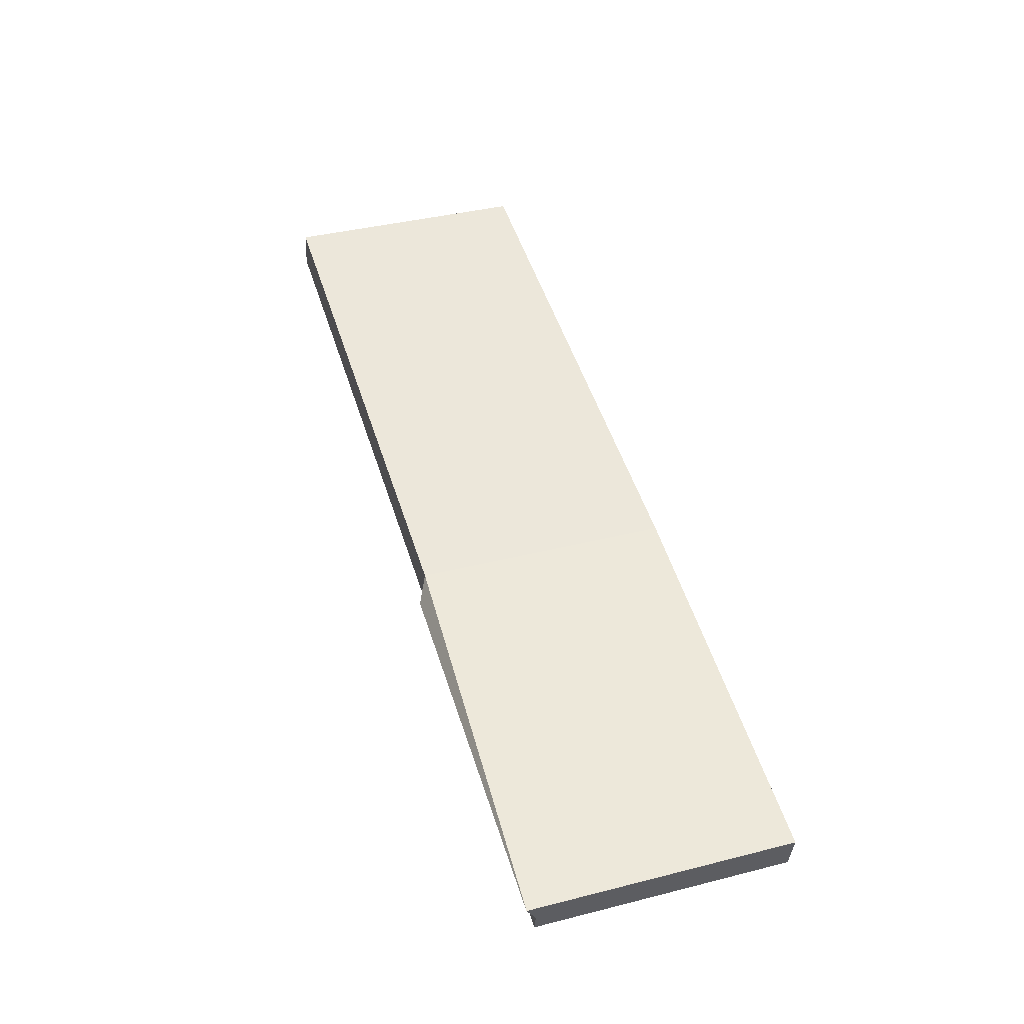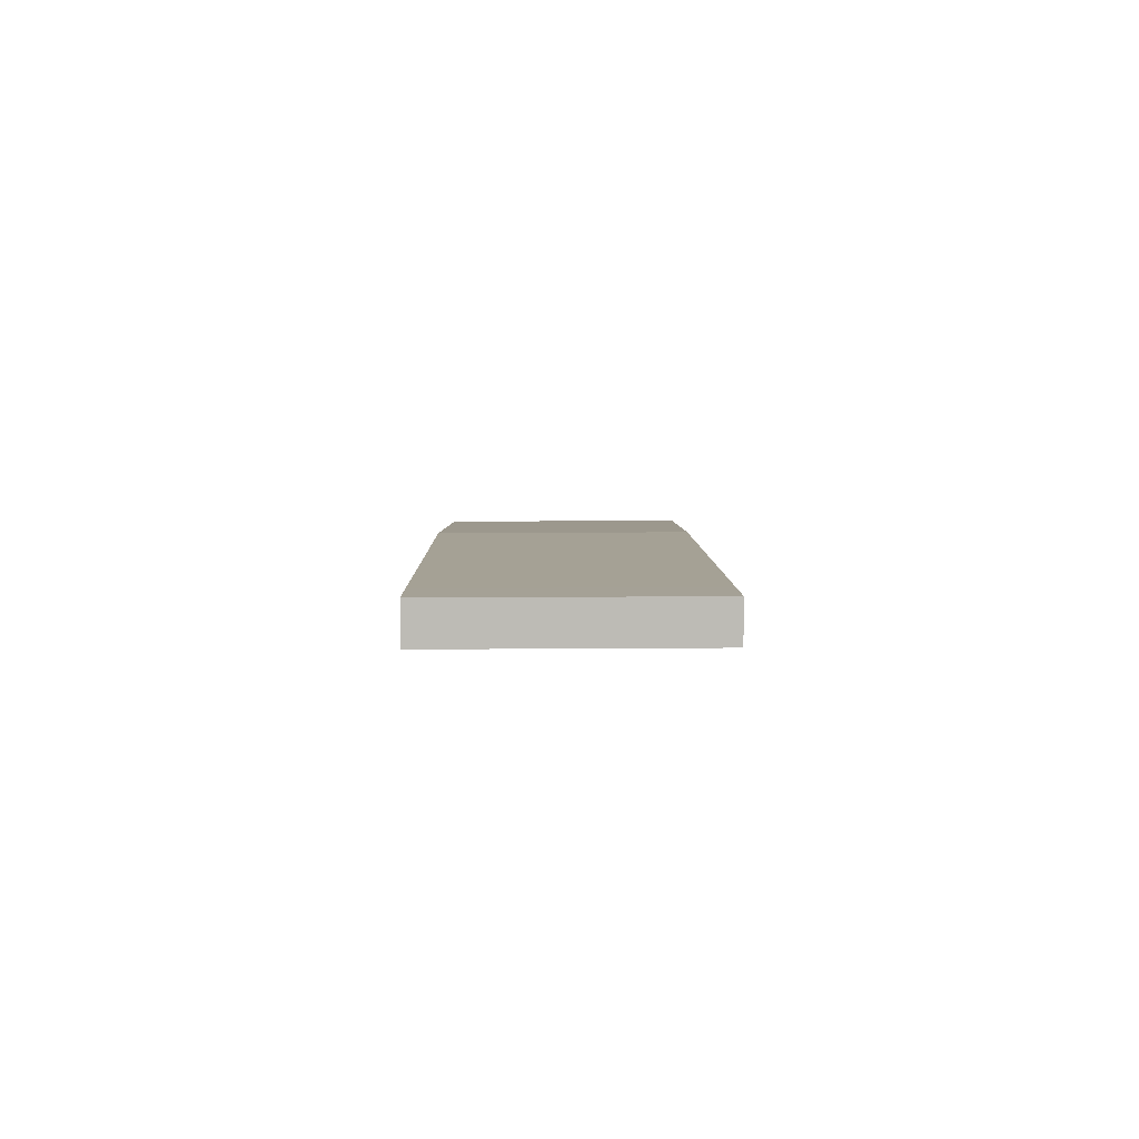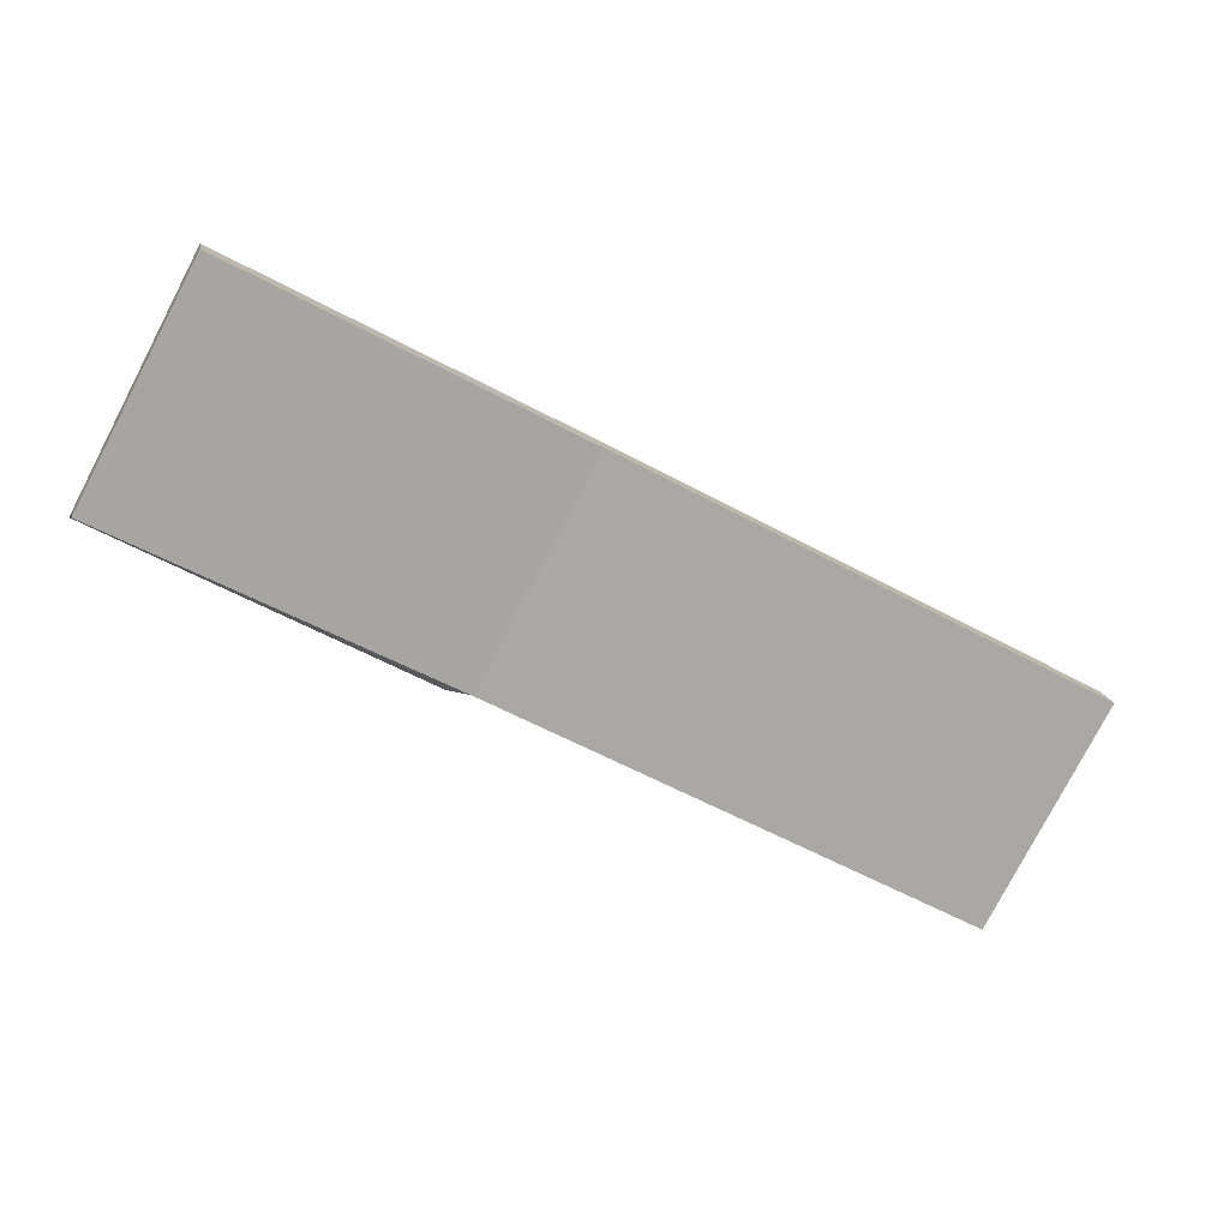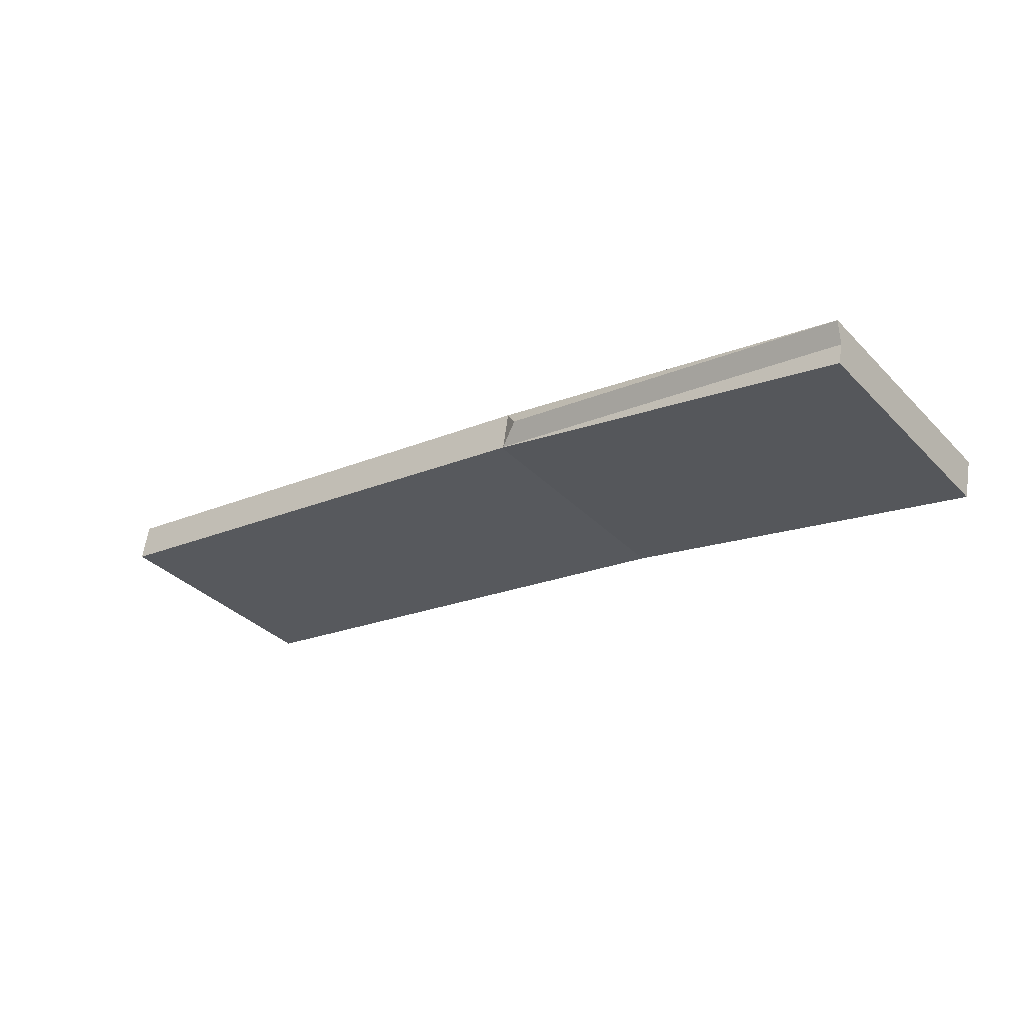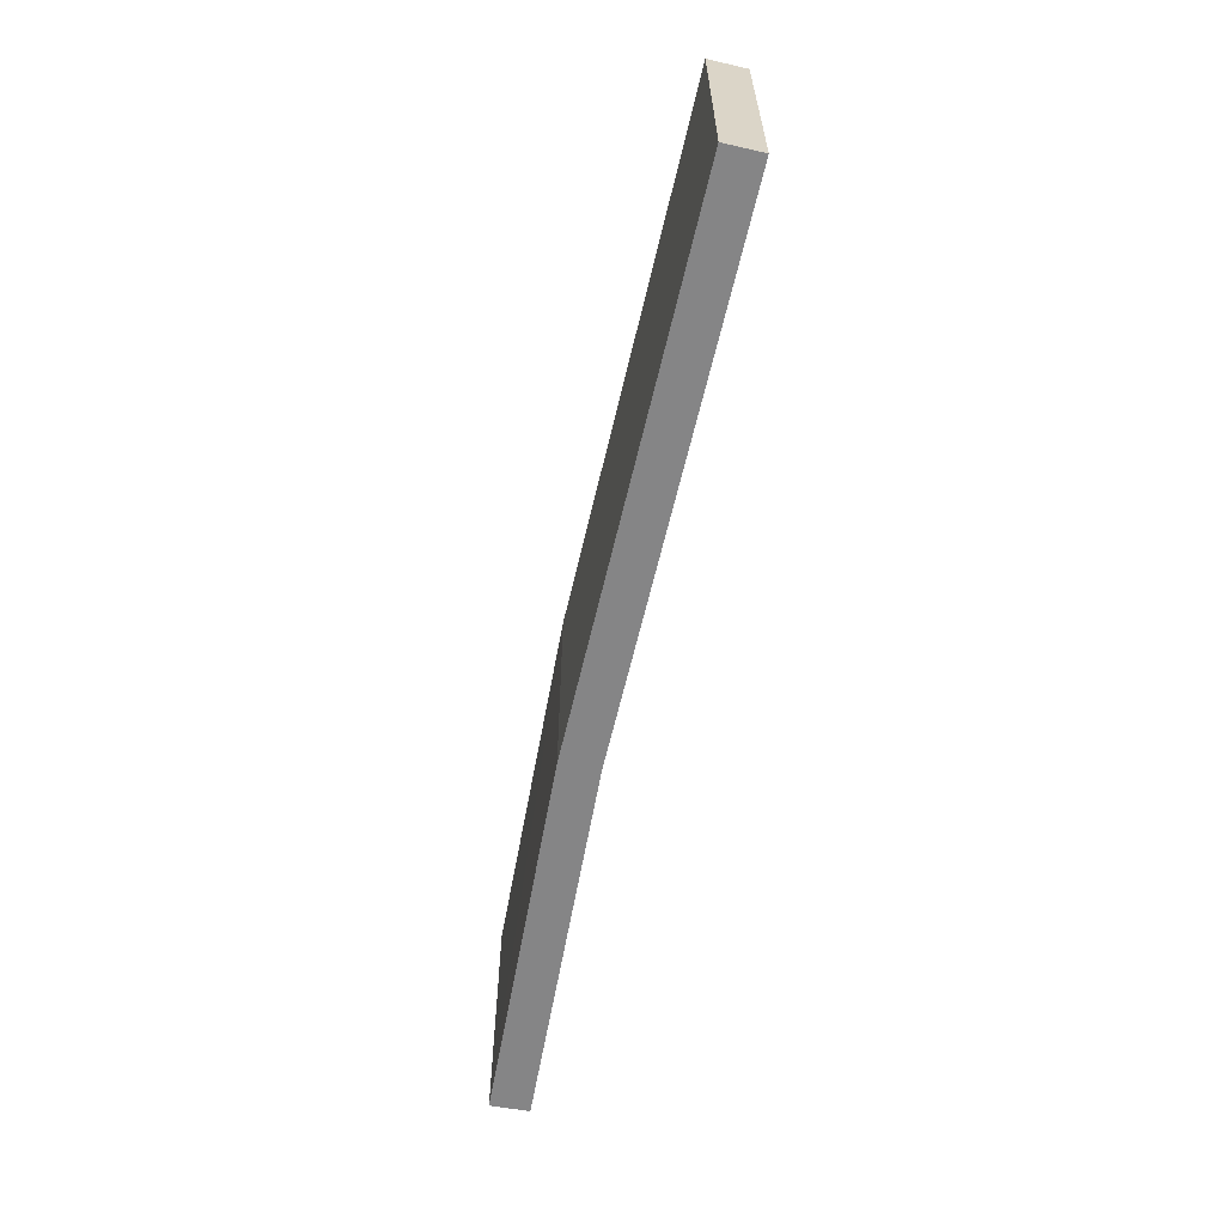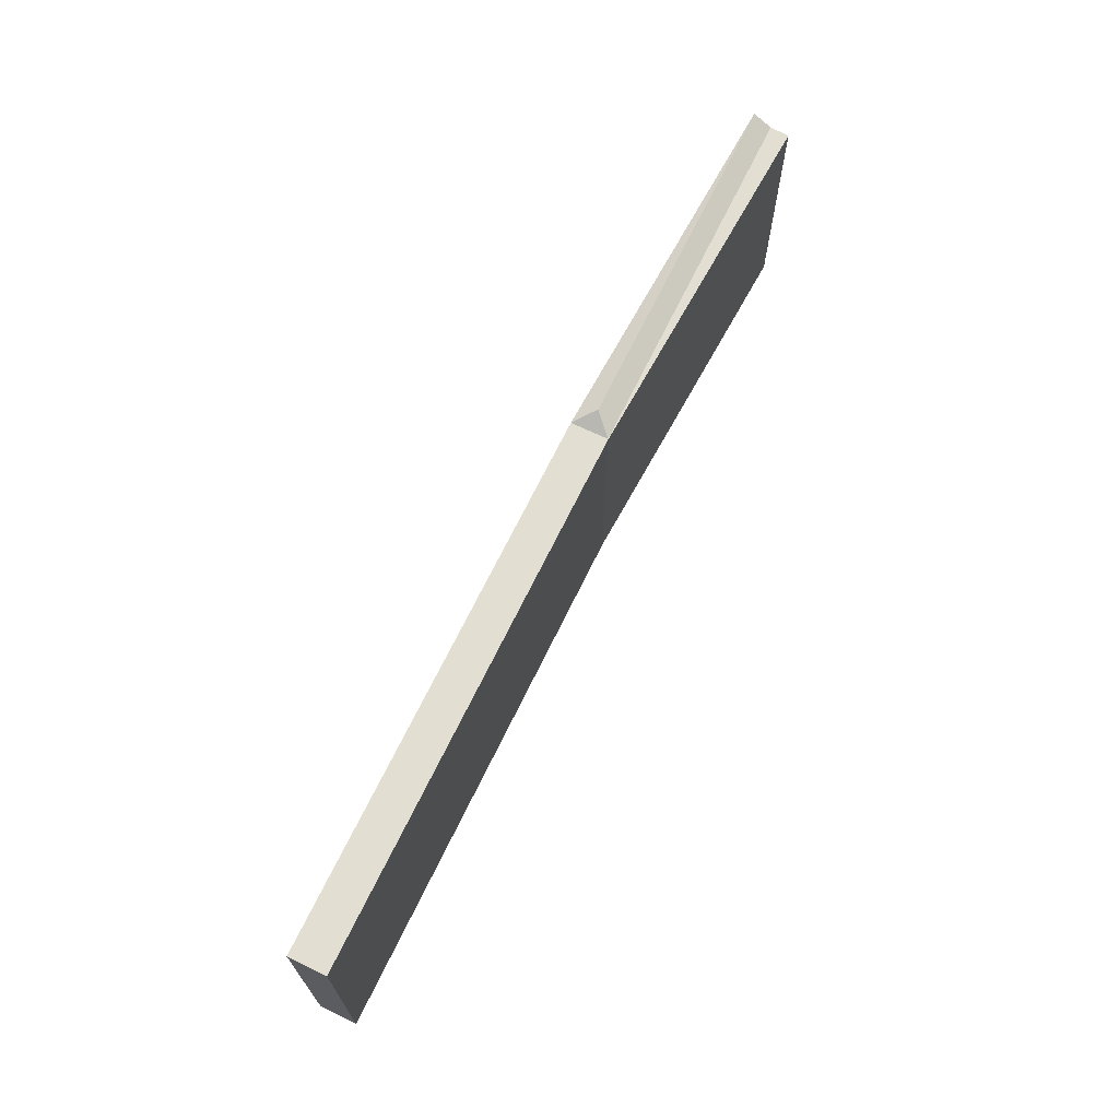
<metadata>
{"format":"obj","ext":"obj","renderer":"f3d","projection":"perspective","resolution":1024,"background":"white","views":[{"elev":39.7,"azim":-107.4,"up":"+Z"},{"elev":15.3,"azim":89.1,"up":"+Z"},{"elev":-79.1,"azim":-27.6,"up":"+Z"},{"elev":-35.3,"azim":-142.5,"up":"+Z"},{"elev":-61.9,"azim":67.6,"up":"+Y"},{"elev":67.8,"azim":106.4,"up":"+Y"}]}
</metadata>
<code>
v  38.16 10.41 5.438
v  35.49 10.41 6.602
v  37.91 10.41 6.997
v  35.72 10.41 5.036
v  15.46 10.41 3.322
v  15.78 10.41 1.752
v  15.71 10.41 1.761
v  0.341 10.41 -1.579
v  0.169 10.41 -0.783
v  0.032 10.84 -0.005
v  0 10.85 6.642e-16
v  14.8 10.84 2.414
v  0.03 10.84 0.006
v  0 0 0
v  0.169 4.794e-17 -0.783
v  0.341 9.669e-17 -1.579
v  15.46 -2.034e-16 3.322
v  0.03 -3.674e-19 0.006
v  35.49 -4.043e-16 6.602
v  37.91 -4.284e-16 6.997
v  38.16 -3.33e-16 5.438
v  15.78 -1.073e-16 1.752
v  35.72 -3.084e-16 5.036
g defaultobject
f 1 2 3
f 2 1 4
f 2 4 5
f 5 4 6
f 5 6 7
f 7 6 8
f 7 8 9
f 10 9 11
f 9 10 12
f 9 12 7
f 13 12 10
f 12 13 5
f 12 5 7
f 9 14 11
f 14 9 8
f 14 8 15
f 15 8 16
f 14 13 11
f 13 14 5
f 5 14 17
f 17 14 18
f 17 2 5
f 2 17 19
f 2 19 3
f 3 19 20
f 20 1 3
f 1 20 21
f 21 4 1
f 4 21 6
f 6 21 22
f 22 21 23
f 22 8 6
f 8 22 16
f 19 21 20
f 21 19 23
f 23 19 17
f 23 17 22
f 22 17 16
f 16 17 18
f 16 18 15
f 15 18 14

</code>
